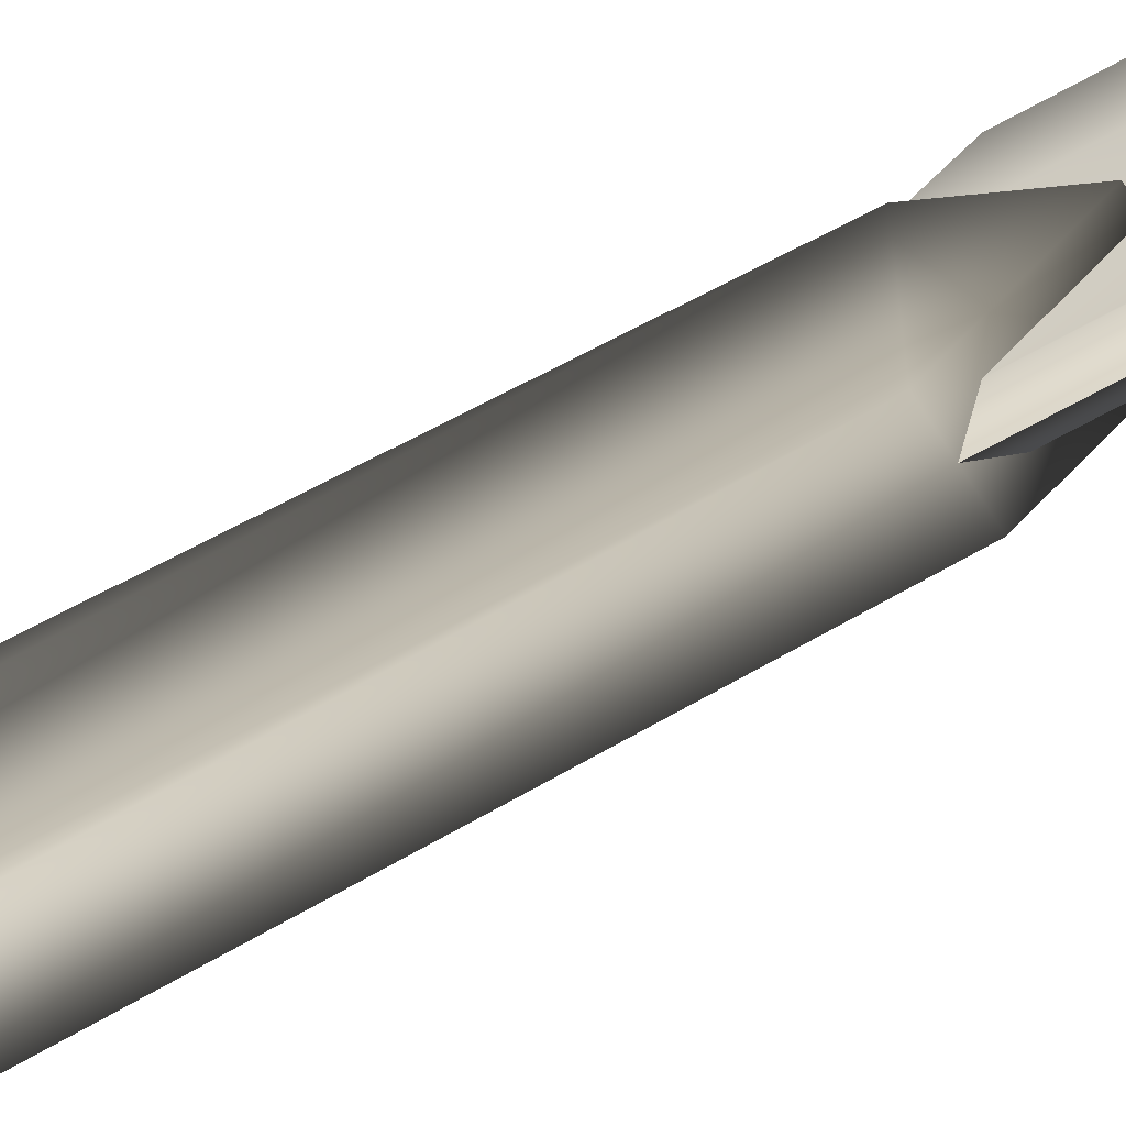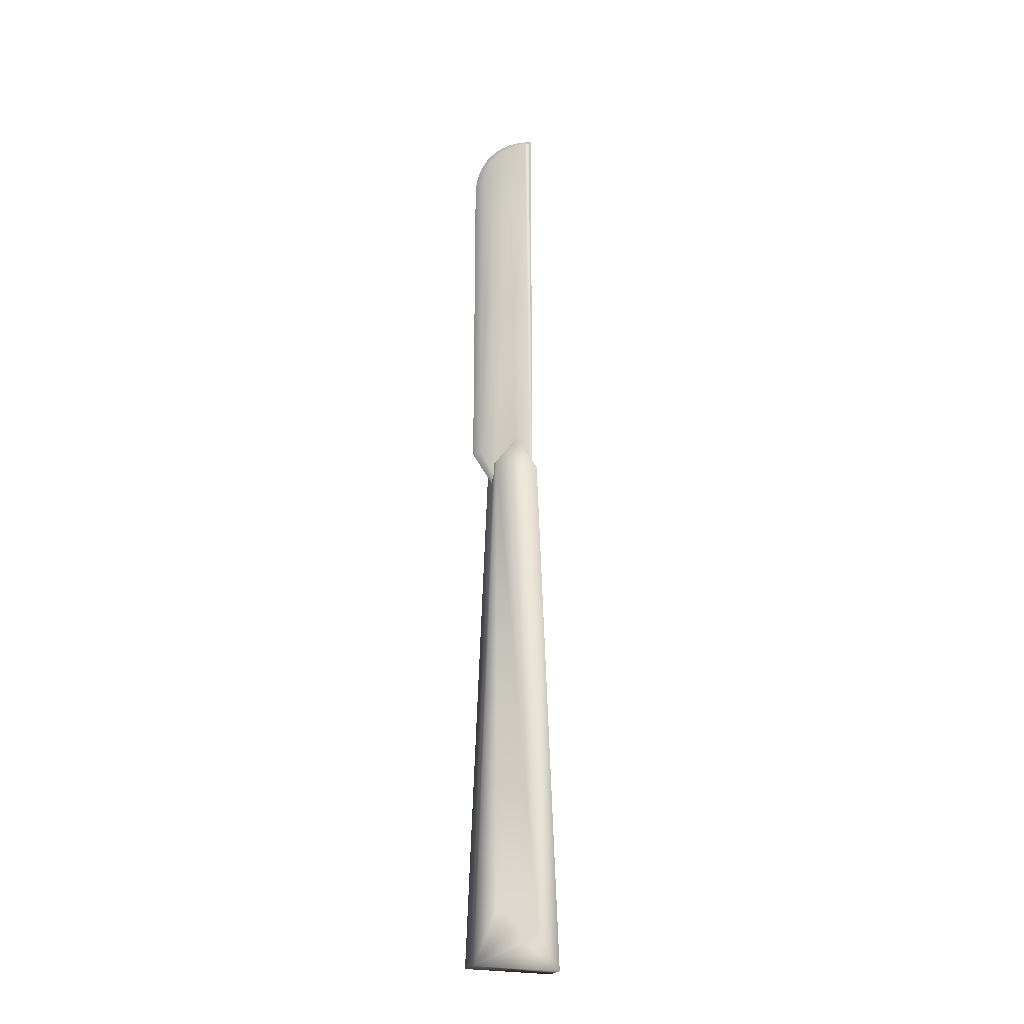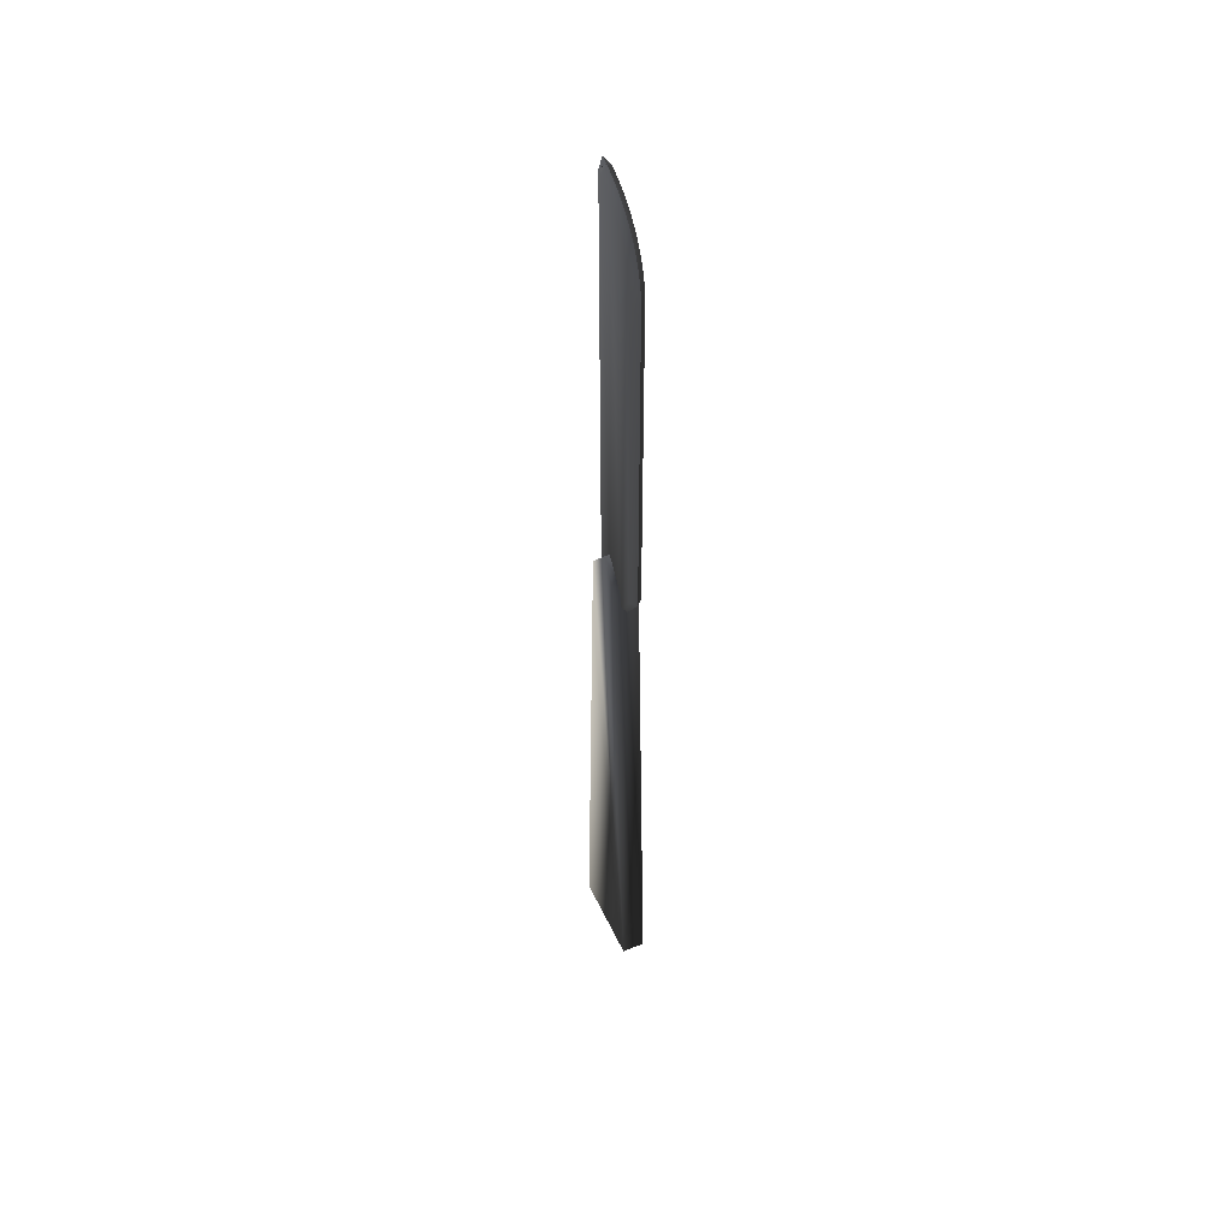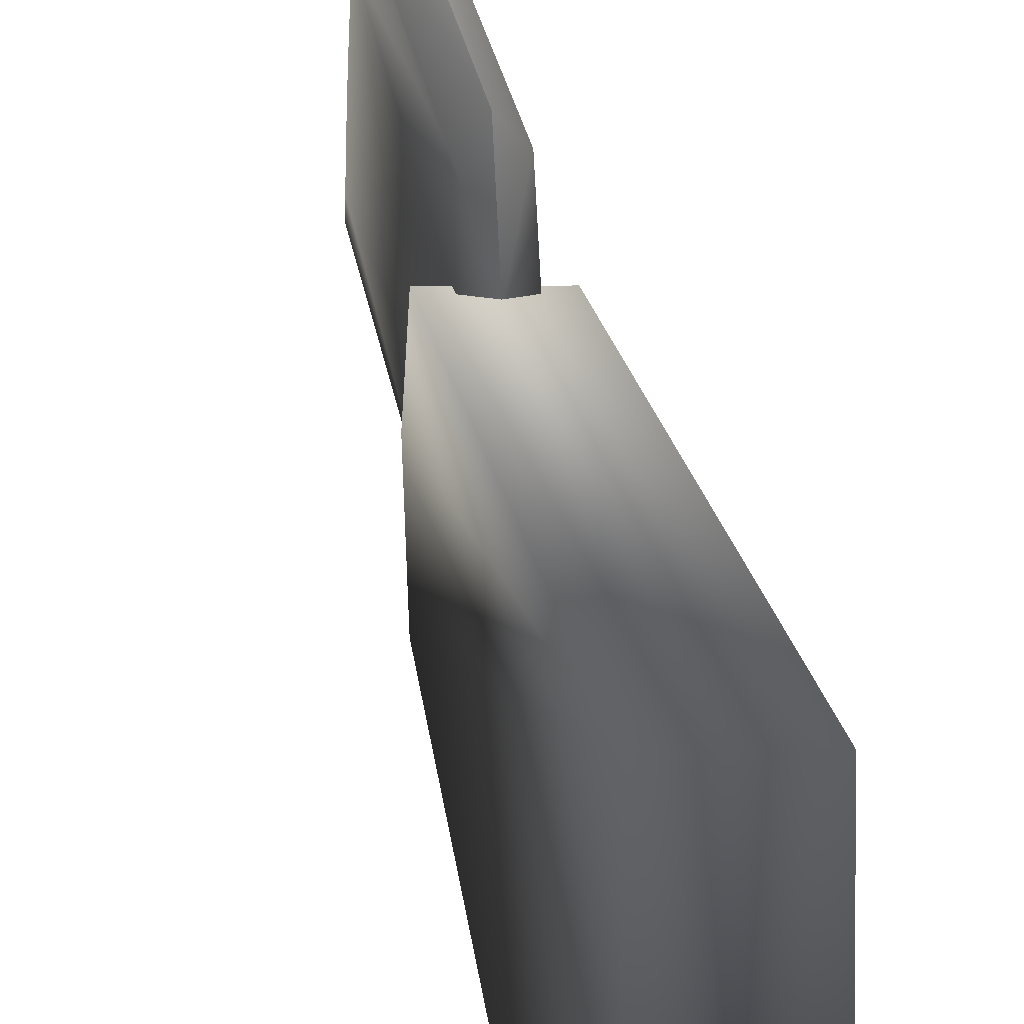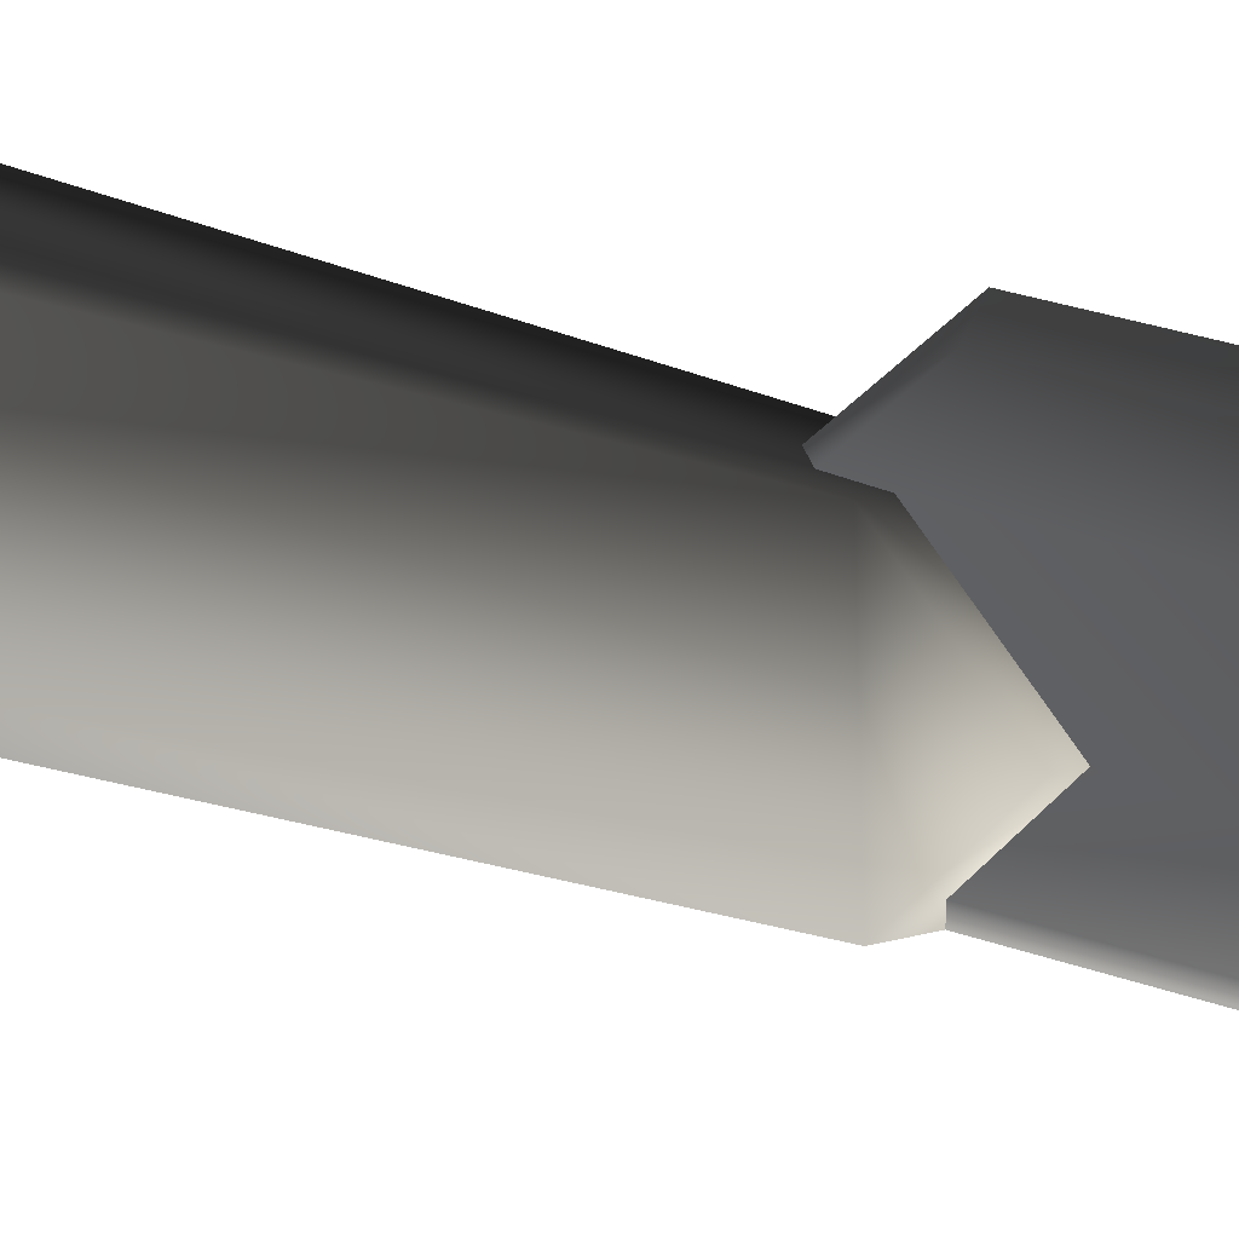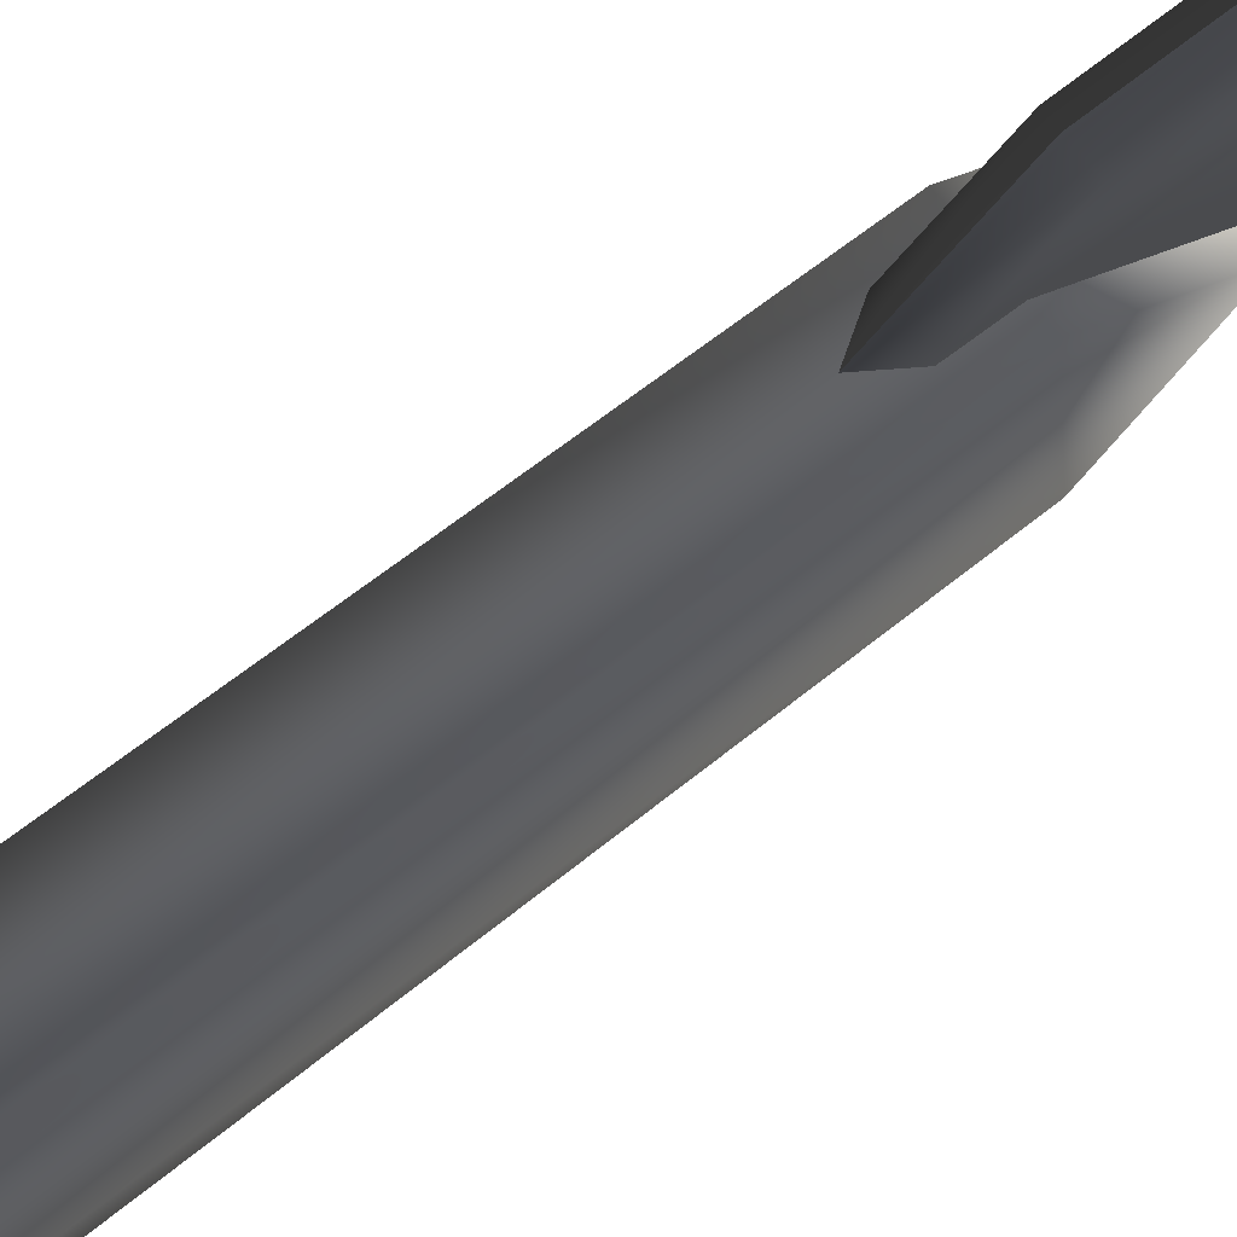
<metadata>
{"format":"obj","ext":"obj","renderer":"f3d","projection":"perspective","resolution":1024,"background":"white","views":[{"elev":-60.5,"azim":-59.4,"up":"+Y"},{"elev":-22.9,"azim":-113.4,"up":"+Z"},{"elev":48.5,"azim":155.8,"up":"+Z"},{"elev":8.0,"azim":177.4,"up":"+Y"},{"elev":12.7,"azim":-40.2,"up":"+Y"},{"elev":68.0,"azim":-128.3,"up":"+Y"}]}
</metadata>
<code>
v -0.002531 -0.01026 -0.1081
v 0.002531 0.009986 -0.1081
v 0.002531 -0.01026 -0.1081
v -0.002531 0.009986 -0.1081
v 0.002531 -0.005462 0.01193
v -0.002531 0.005202 0.0115
v -0.002531 -0.005462 0.01193
v 0.002531 0.005202 0.0115
v -0.002531 -0.003567 -0.1016
v -0.002531 -0.002603 -0.09363
v -0.002531 -0.00251 -0.1024
v -0.002531 -0.001284 -0.1029
v -0.002531 -0.00147 -0.1016
v -0.002531 -0.004383 -0.1006
v -0.002531 -0.003643 -0.09445
v -0.002531 -0.001387 -0.09312
v -0.002531 0.003539 -0.09647
v -0.002531 0.004332 -0.09541
v -0.002531 0.004851 -0.09663
v -0.002531 -0.004929 -0.09673
v -0.002531 -0.004901 -0.09935
v -0.002531 -0.005088 -0.09804
v -0.002531 -0.004436 -0.09551
v -0.002531 -0.001312 -0.1003
v -0.002531 -7.9e-05 -0.09293
v -0.002531 -0.000819 -0.09905
v -0.002531 -2.5e-05 -0.09799
v -0.002531 0.00223 -0.09666
v -0.002531 0.002459 -0.09358
v -0.002531 0.003516 -0.09437
v -0.002531 0.001233 -0.09309
v -0.002531 0.001015 -0.09717
v 0.002531 -0.000138 0.01845
v -0.002531 -0.000138 0.01845
v 0 -0.004674 0.1079
v -0.00124 -0.004281 0.1065
v 0 -0.005462 0.1081
v 0 -0.003887 0.1076
v 0 -0.005462 0.1075
v 0 -0.003706 0.1075
v -0.00093 -0.004182 0.1068
v 0 -0.005462 0.1069
v 0.00124 -0.004281 0.1065
v 0 -0.003805 0.1076
v 0 -0.005462 0.006865
v 0 -0.002738 0.1072
v -0.001266 -0.004257 0.1056
v 0.001265 -0.003204 0.1061
v -0.001266 -0.003204 0.1061
v 0 -0.000138 0.01338
v 0.001265 -0.004257 0.01025
v -0.001266 -0.004257 0.01025
v -0.001266 -0.004257 0.1065
v 0.001265 -0.004257 0.1065
v 0.001265 -0.001713 0.1054
v -0.000926 -0.004134 0.1068
v -0.001266 -0.001713 0.1054
v 0.001265 -0.00011 0.01532
v -0.001266 -0.00011 0.01532
v 0 -0.001158 0.1065
v 0.001265 0.000164 0.1043
v -0.001266 0.000164 0.1043
v 0 0.000833 0.1053
v 0.001265 0.001909 0.103
v -0.001266 0.001909 0.103
v 0.001265 0.005176 0.008448
v -0.001266 0.005176 0.008448
v 0 0.005202 0.006439
v 0.001265 0.00906 0.01378
v -0.001266 0.00906 0.01378
v 0 0.002683 0.1039
v 0 0.01026 0.01338
v 0.001265 0.006154 0.09803
v -0.001266 0.006154 0.09803
v 0.001265 0.003501 0.1015
v -0.001266 0.003501 0.1015
v 0 0.004372 0.1023
v 0.001265 0.00906 0.08763
v 0.001265 0.004922 0.09983
v 0.001265 0.007182 0.09611
v -0.001266 0.00906 0.08763
v -0.001266 0.004922 0.09983
v -0.001266 0.007182 0.09611
v 0 0.005878 0.1006
v 0 0.01026 0.08767
v 0.001265 0.008939 0.08984
v 0.001265 0.007996 0.09409
v 0 0.007185 0.09866
v -0.001266 0.008939 0.08984
v -0.001266 0.007996 0.09409
v 0.001265 0.008583 0.09199
v 0 0.008276 0.09662
v -0.001266 0.008583 0.09199
v 0 0.01014 0.08997
v 0 0.009761 0.09225
v 0 0.009138 0.09448
v 0.001265 -0.003887 0.1076
v 0.001265 -0.003805 0.1076
g mesh1_mesh1-geometry
f 1 2 3
f 2 1 4
f 5 1 3
f 6 2 4
f 1 5 7
f 2 6 8
f 9 10 11
f 12 11 13
f 14 15 9
f 9 15 10
f 11 10 16
f 11 16 13
f 17 18 19
f 20 21 22
f 21 23 14
f 14 23 15
f 13 16 24
f 24 25 26
f 26 25 27
f 28 29 17
f 17 30 18
f 21 20 23
f 24 16 25
f 27 25 31
f 27 31 32
f 32 31 28
f 28 31 29
f 17 29 30
g mesh1_mesh1-geometry
f 3 2 1
f 4 1 2
f 3 5 2
f 3 1 5
f 4 11 1
f 4 2 6
f 33 2 5
f 7 5 1
f 9 1 11
f 12 11 4
f 8 6 2
f 6 19 4
f 8 2 33
f 5 7 33
f 7 1 22
f 14 1 9
f 11 10 9
f 13 11 12
f 26 12 4
f 6 8 34
f 19 17 4
f 19 6 18
f 33 34 8
f 34 33 7
f 22 1 21
f 7 22 6
f 21 1 14
f 9 15 14
f 10 15 9
f 16 10 11
f 13 16 11
f 13 12 24
f 26 24 12
f 27 26 4
f 34 7 6
f 17 28 4
f 19 18 17
f 18 6 30
f 22 21 20
f 20 6 22
f 14 23 21
f 15 23 14
f 10 6 15
f 16 6 10
f 24 16 13
f 26 25 24
f 27 25 26
f 32 27 4
f 28 32 4
f 17 29 28
f 18 30 17
f 30 6 29
f 23 20 21
f 23 6 20
f 15 6 23
f 25 6 16
f 25 16 24
f 31 25 27
f 32 31 27
f 28 31 32
f 29 31 28
f 30 29 17
f 29 6 31
f 31 6 25
g mesh1_mesh1-geometry
f 2 5 3
f 1 11 4
f 5 2 33
f 11 1 9
f 4 11 12
f 4 19 6
f 33 2 8
f 33 7 5
f 22 1 7
f 9 1 14
f 4 12 26
f 34 8 6
f 4 17 19
f 18 6 19
f 8 34 33
f 7 33 34
f 21 1 22
f 6 22 7
f 14 1 21
f 24 12 13
f 12 24 26
f 4 26 27
f 6 7 34
f 4 28 17
f 30 6 18
f 22 6 20
f 15 6 10
f 10 6 16
f 4 27 32
f 4 32 28
f 29 6 30
f 20 6 23
f 23 6 15
f 16 6 25
f 31 6 29
f 25 6 31
g mesh2_mesh2-geometry
f 35 36 37
f 36 35 38
f 36 39 37
f 37 38 35
f 38 40 35
f 36 38 41
f 39 36 42
f 39 43 37
f 38 37 43
f 40 38 44
f 42 36 45
f 43 39 42
f 46 40 44
f 45 36 47
f 43 42 45
f 44 48 46
f 49 44 46
f 50 51 45
f 52 50 45
f 47 36 53
f 45 47 52
f 43 45 54
f 48 44 54
f 55 46 48
f 49 56 44
f 46 57 49
f 51 50 58
f 54 45 51
f 50 52 59
f 46 55 60
f 57 46 60
f 49 47 53
f 47 49 52
f 51 48 54
f 48 58 55
f 56 49 53
f 59 49 57
f 48 51 58
f 52 49 59
f 61 60 55
f 60 62 57
f 60 61 63
f 62 60 63
f 55 58 61
f 59 57 62
f 64 63 61
f 63 65 62
f 61 58 66
f 59 62 67
f 68 69 66
f 70 68 67
f 63 64 71
f 61 66 64
f 65 63 71
f 67 62 65
f 69 68 72
f 73 66 69
f 68 70 72
f 67 74 70
f 75 71 64
f 64 66 75
f 71 76 65
f 67 65 76
f 71 75 77
f 76 71 77
f 72 78 69
f 79 66 73
f 73 69 80
f 81 72 70
f 67 82 74
f 70 74 83
f 75 66 79
f 67 76 82
f 79 77 75
f 77 82 76
f 77 79 84
f 82 77 84
f 78 72 85
f 86 69 78
f 73 84 79
f 80 69 87
f 80 88 73
f 72 81 85
f 70 89 81
f 84 74 82
f 88 83 74
f 70 83 90
f 84 73 88
f 74 84 88
f 85 86 78
f 91 69 86
f 87 69 91
f 87 92 80
f 88 80 92
f 89 85 81
f 70 93 89
f 83 88 92
f 92 90 83
f 70 90 93
f 85 89 94
f 86 85 94
f 94 91 86
f 95 87 91
f 92 87 96
f 93 94 89
f 90 92 96
f 90 95 93
f 94 93 95
f 91 94 95
f 87 95 96
f 95 90 96
g mesh2_mesh2-geometry
f 37 36 35
f 38 35 36
f 37 39 36
f 35 38 37
f 35 39 37
f 37 39 35
f 35 40 38
f 41 38 36
f 42 36 39
f 37 43 39
f 43 37 38
f 39 35 42
f 42 35 39
f 44 38 40
f 50 35 40
f 40 35 50
f 45 36 42
f 42 39 43
f 42 35 45
f 45 35 42
f 44 40 46
f 45 35 50
f 50 35 45
f 50 40 46
f 46 40 50
f 47 36 45
f 45 42 43
f 46 48 44
f 46 44 49
f 45 51 50
f 45 50 52
f 50 46 60
f 60 46 50
f 53 36 47
f 52 47 45
f 54 45 43
f 54 44 48
f 48 46 55
f 44 56 49
f 49 57 46
f 58 50 51
f 51 45 54
f 59 52 50
f 60 55 46
f 60 46 57
f 50 60 63
f 63 60 50
f 53 47 49
f 52 49 47
f 54 48 51
f 55 58 48
f 53 49 56
f 57 49 59
f 68 58 50
f 50 58 68
f 58 51 48
f 59 49 52
f 59 68 50
f 50 68 59
f 55 60 61
f 57 62 60
f 63 61 60
f 63 60 62
f 50 63 68
f 68 63 50
f 61 58 55
f 62 57 59
f 58 68 66
f 66 68 58
f 68 59 67
f 67 59 68
f 61 63 64
f 62 65 63
f 68 63 71
f 71 63 68
f 66 58 61
f 67 62 59
f 66 69 68
f 67 68 70
f 71 64 63
f 64 66 61
f 71 63 65
f 65 62 67
f 68 71 77
f 77 71 68
f 72 68 69
f 69 66 73
f 72 70 68
f 70 74 67
f 64 71 75
f 75 66 64
f 65 76 71
f 76 65 67
f 77 75 71
f 77 71 76
f 68 77 84
f 84 77 68
f 68 84 72
f 72 84 68
f 69 78 72
f 73 66 79
f 80 69 73
f 70 72 81
f 74 82 67
f 83 74 70
f 79 66 75
f 82 76 67
f 75 77 79
f 76 82 77
f 84 79 77
f 84 77 82
f 72 84 88
f 88 84 72
f 85 72 78
f 78 69 86
f 79 84 73
f 87 69 80
f 73 88 80
f 85 81 72
f 81 89 70
f 82 74 84
f 74 83 88
f 90 83 70
f 88 73 84
f 88 84 74
f 72 88 92
f 92 88 72
f 72 94 85
f 85 94 72
f 78 86 85
f 86 69 91
f 91 69 87
f 80 92 87
f 92 80 88
f 81 85 89
f 89 93 70
f 92 88 83
f 83 90 92
f 93 90 70
f 72 92 96
f 96 92 72
f 72 95 94
f 94 95 72
f 94 89 85
f 94 85 86
f 86 91 94
f 91 87 95
f 96 87 92
f 89 94 93
f 96 92 90
f 93 95 90
f 72 96 95
f 95 96 72
f 95 93 94
f 95 94 91
f 96 95 87
f 96 90 95
g mesh3_mesh3-geometry
l 35 40
g mesh4_mesh4-geometry
l 68 50
l 59 50
g mesh5_mesh5-geometry
l 97 98
g mesh6_mesh6-geometry
l 41 56

</code>
